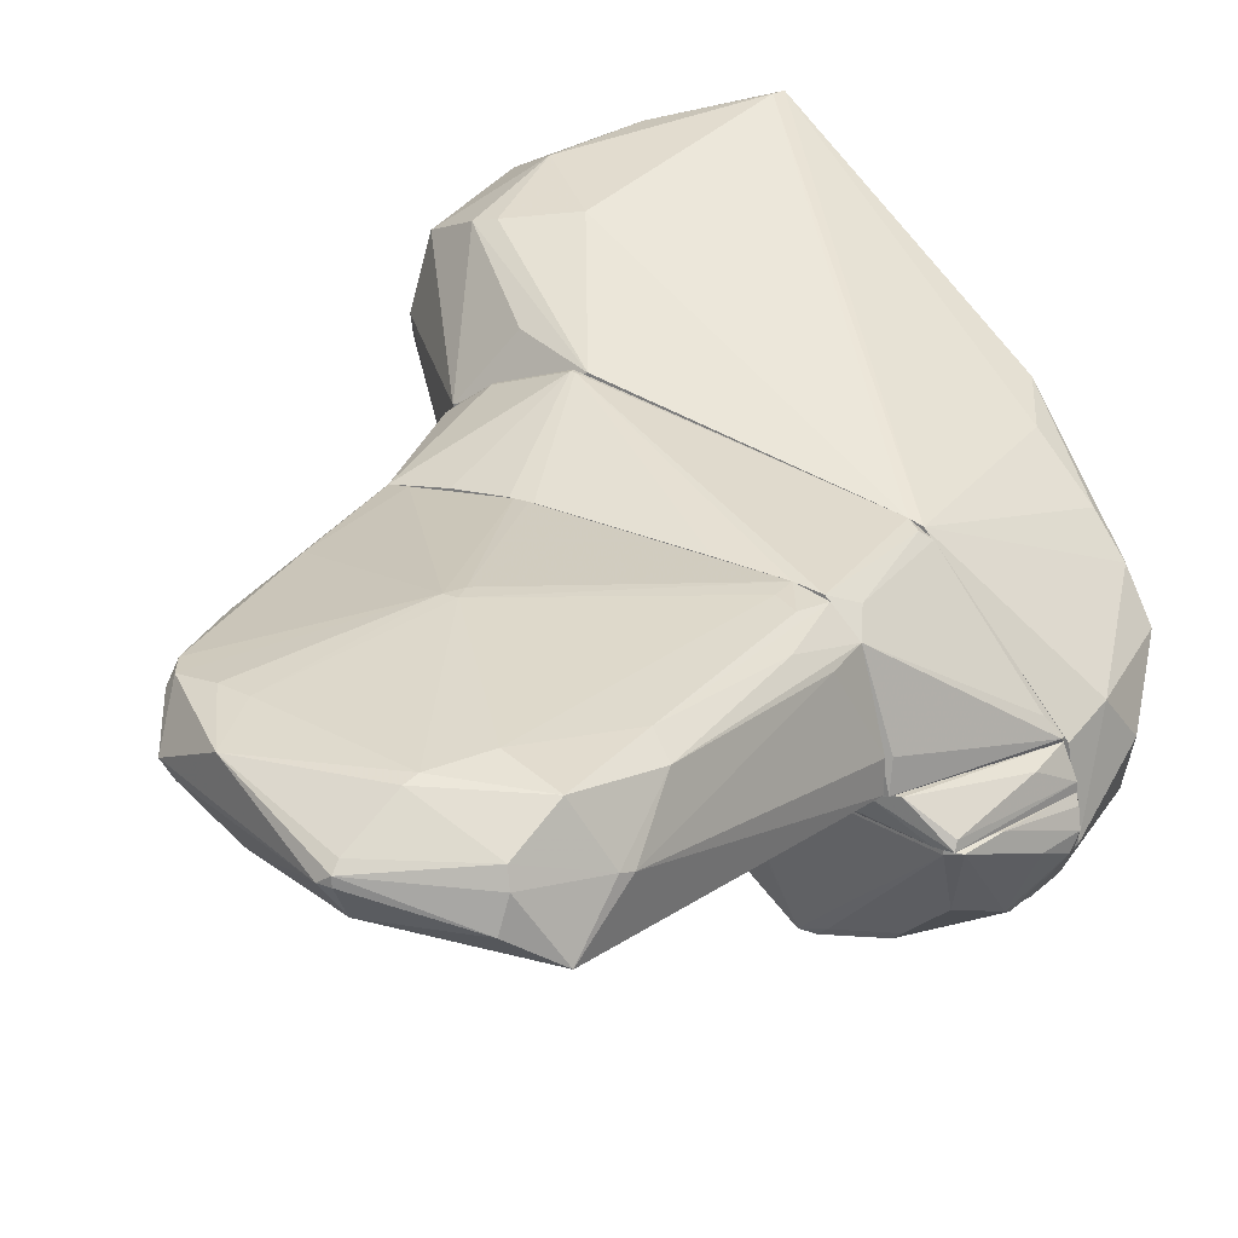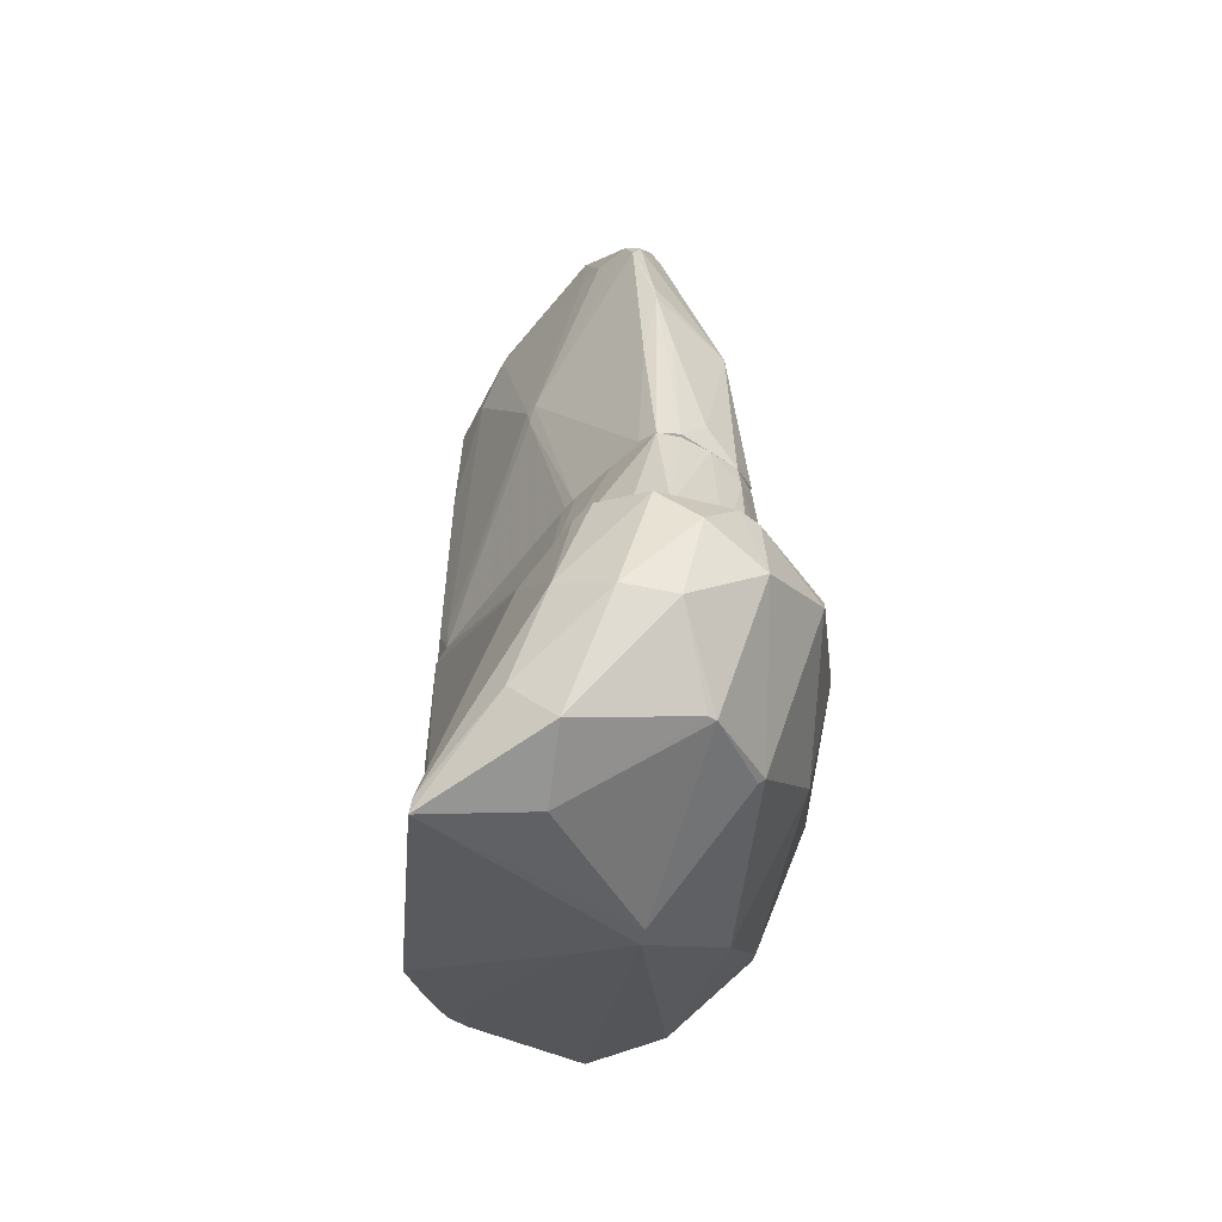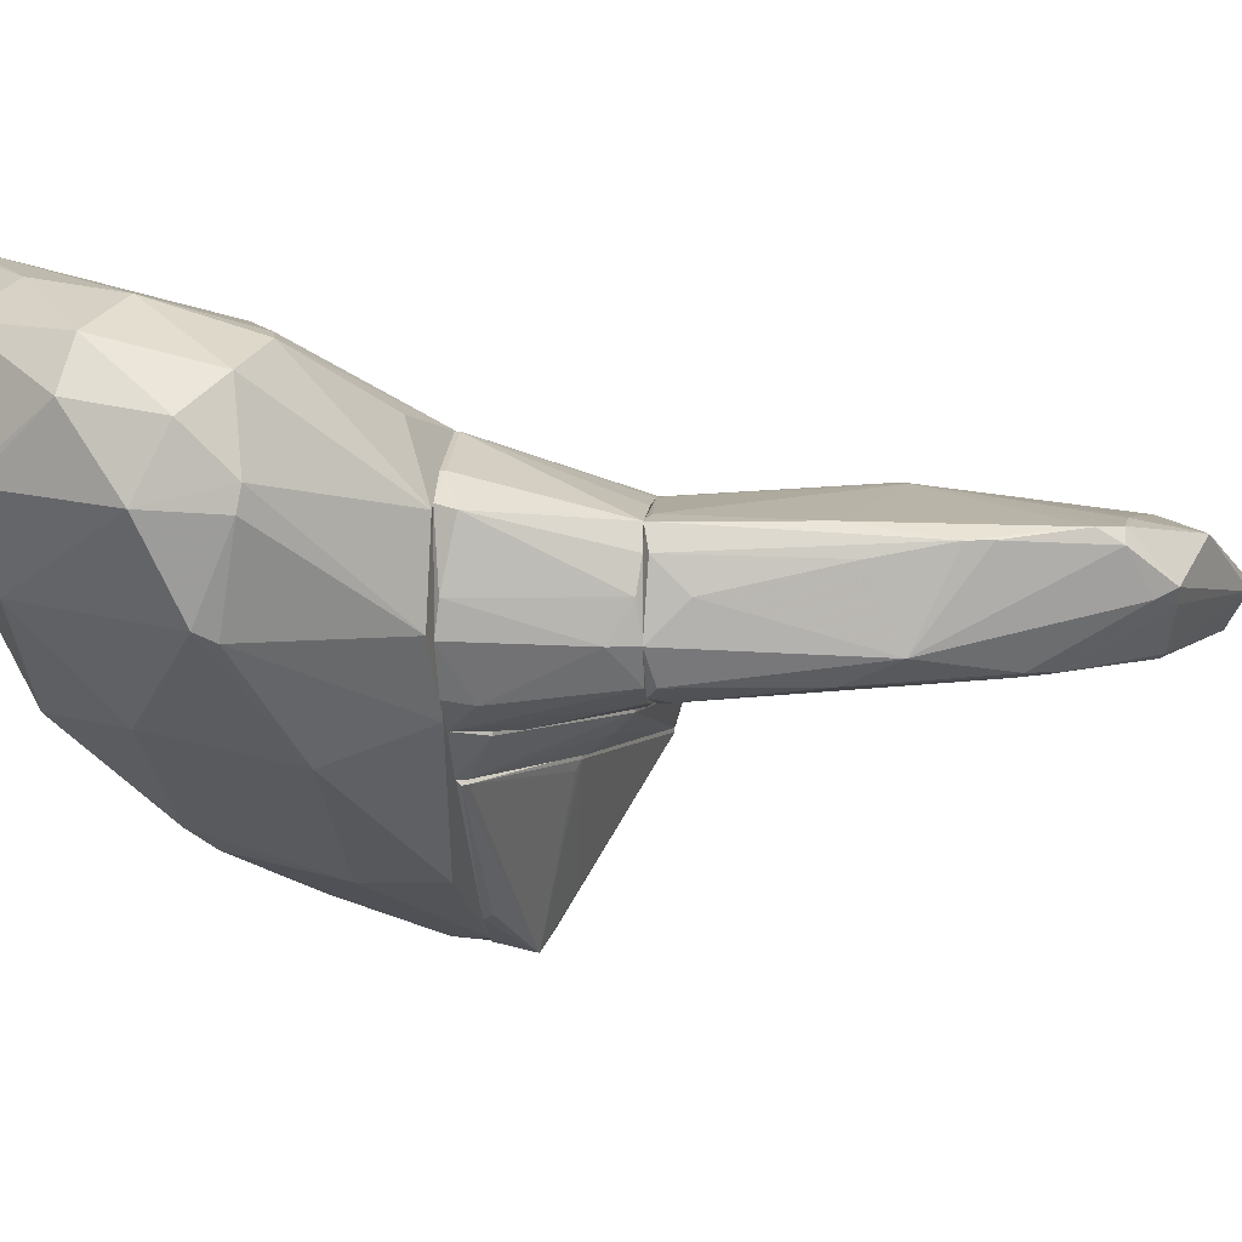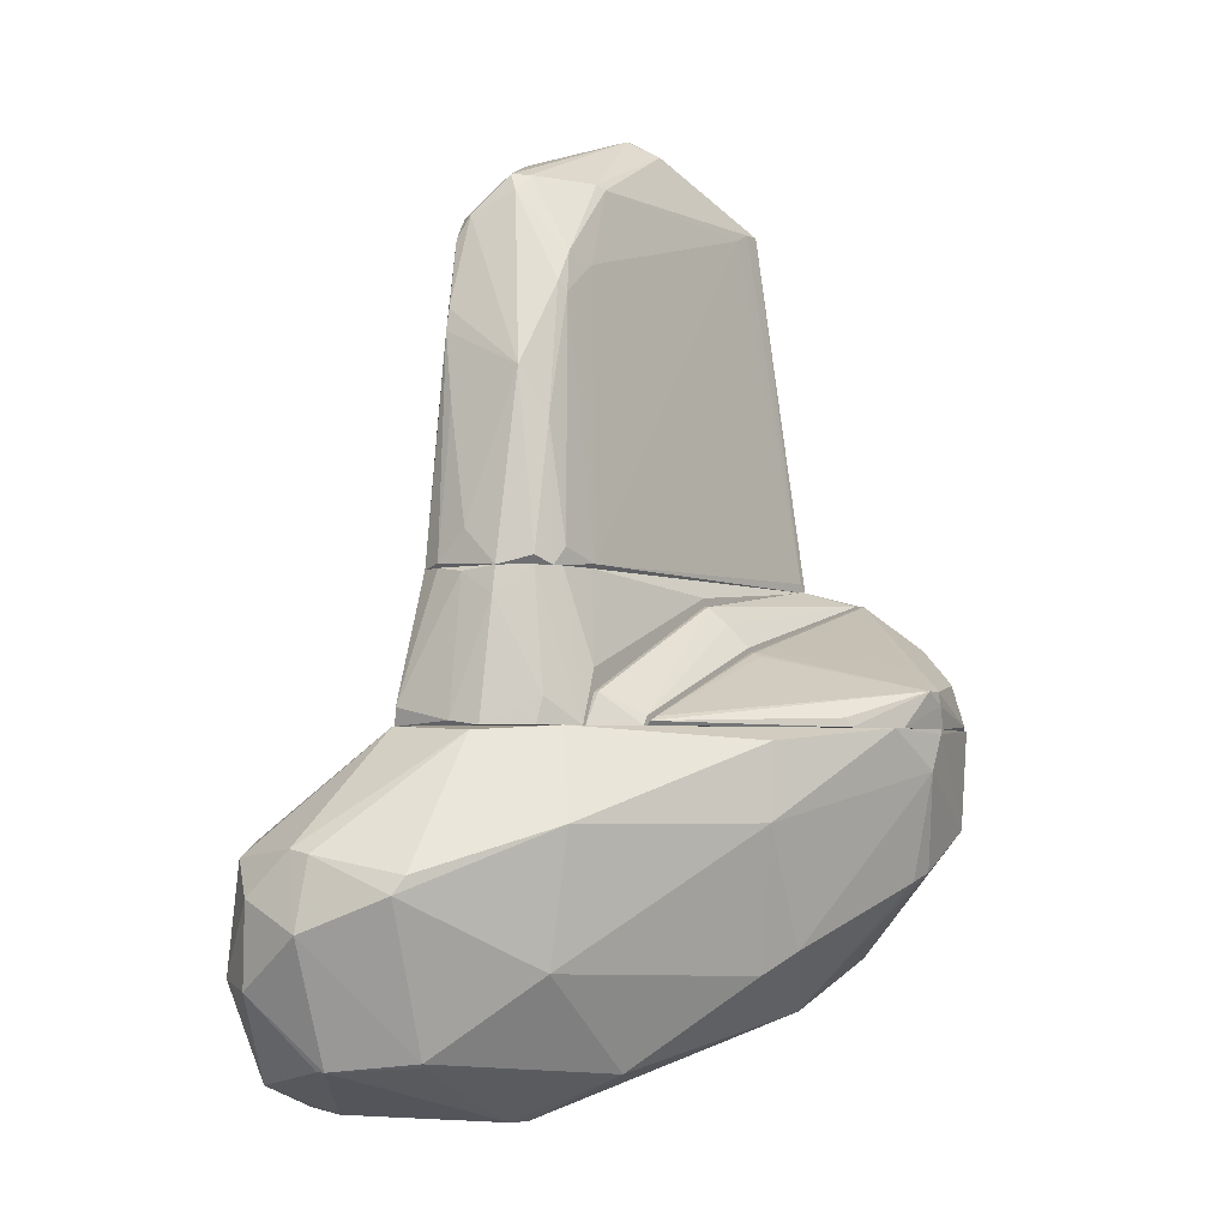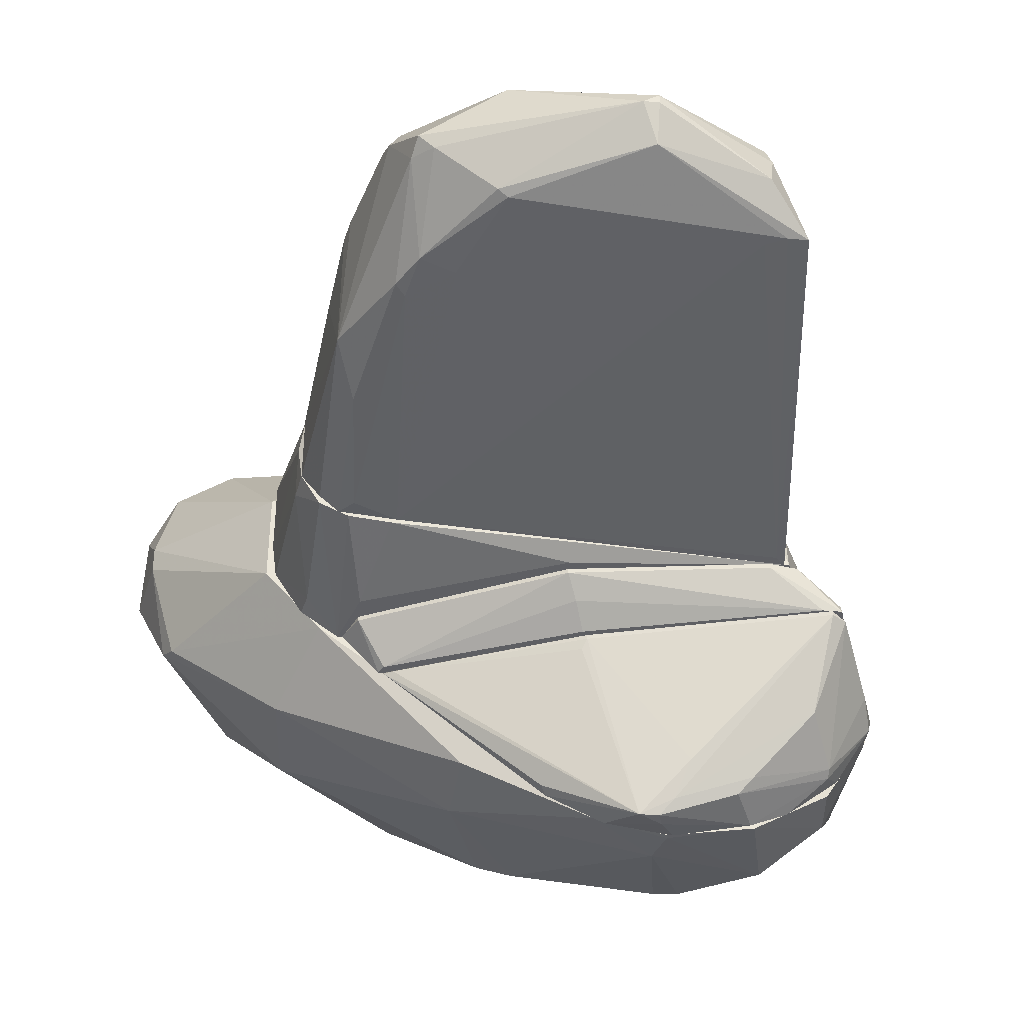
<metadata>
{"format":"obj","ext":"obj","renderer":"f3d","projection":"perspective","resolution":1024,"background":"white","views":[{"elev":25.5,"azim":-149.5,"up":"+Z"},{"elev":-44.9,"azim":54.1,"up":"+Y"},{"elev":4.0,"azim":95.2,"up":"+Z"},{"elev":-4.2,"azim":124.5,"up":"+Y"},{"elev":-41.9,"azim":173.9,"up":"+Z"}]}
</metadata>
<code>
o convex_0
v 2.889 1.479 0.5138
v -3.325 -0.7631 -1.344
v -3.325 -0.7631 -0.895
v -0.762 5.707 0.001369
v -2.171 -0.7631 0.8983
v 2.568 -0.7631 -0.9592
v -2.684 4.553 -0.895
v -2.363 4.169 0.7059
v 1.863 3.592 -0.7029
v 2.184 4.169 0.8341
v 2.953 -0.7631 0.898
v 0.262 1.928 1.219
v 0.9667 5.13 0.7059
v 2.761 1.927 -0.5108
v -3.004 -0.7631 0.3856
v 1.031 4.681 -0.5747
v -2.876 3.72 -0.1907
v 1.992 4.745 0.1932
v 1.799 -0.6985 -1.087
v 1.287 -0.7631 1.09
v 3.081 -0.7631 -0.3826
v -1.082 4.681 0.8341
v -2.171 4.873 0.2574
v -0.762 5.45 -0.4466
v 2.697 2.823 0.7059
v -1.531 3.976 0.8983
v -2.171 4.425 -0.895
v -2.748 2.824 0.5138
v -2.491 -0.2501 0.8341
v 1.608 4.232 0.898
v 1.992 3.016 -0.7669
v 0.4545 1.928 1.219
v -3.196 -0.6339 -1.344
v -0.762 5.578 0.2574
v 2.697 1.224 0.898
v -2.171 5.065 -0.4466
v -0.5701 5.707 0.001369
v 3.081 -0.6985 0.5777
v 2.825 -0.6345 -0.8311
v 2.504 1.224 -0.8311
v 0.9028 4.617 -0.6387
v 2.312 4.169 0.6417
v -1.018 4.874 0.7698
v 2.632 -0.6985 0.9622
v -3.004 -0.1216 0.3217
v 2.376 3.849 0.8341
v 2.376 -0.506 -1.023
v 2.12 3.144 -0.7029
v 3.081 -0.2501 0.1295
v -2.427 2.631 0.7701
v -2.62 -0.7631 0.7701
v 0.3265 1.672 1.219
v 1.416 3.464 -0.7669
v 1.799 4.745 0.00162
v -2.812 3.912 -0.1268
v -2.171 -0.3781 0.8983
v 2.761 2.503 0.7059
v 1.095 -0.7631 1.09
v -0.762 5.707 0.1295
v 1.159 4.297 0.898
v 2.056 4.489 0.06507
v -2.235 4.937 0.001119
v -2.427 4.553 -0.895
v -2.748 0.3268 0.6419
f 15 51 64
f 3 2 5
f 5 2 6
f 5 6 11
f 3 5 15
f 2 3 17
f 7 2 17
f 13 10 18
f 6 2 19
f 5 11 20
f 11 6 21
f 22 8 26
f 12 22 26
f 10 13 30
f 10 30 32
f 2 7 33
f 19 2 33
f 27 19 33
f 4 24 36
f 24 7 36
f 13 18 37
f 24 4 37
f 16 24 37
f 11 21 38
f 21 6 39
f 14 21 39
f 39 6 40
f 14 39 40
f 16 9 41
f 24 16 41
f 18 10 42
f 25 14 42
f 8 22 43
f 22 13 43
f 23 8 43
f 13 34 43
f 34 23 43
f 20 11 44
f 32 20 44
f 11 35 44
f 35 32 44
f 3 15 45
f 17 3 45
f 15 28 45
f 28 17 45
f 10 32 46
f 32 35 46
f 42 10 46
f 25 42 46
f 6 19 47
f 19 31 47
f 40 6 47
f 31 40 47
f 31 9 48
f 14 40 48
f 40 31 48
f 14 1 49
f 21 14 49
f 1 38 49
f 38 21 49
f 26 8 50
f 8 28 50
f 29 50 51
f 15 5 51
f 5 29 51
f 12 5 52
f 20 32 52
f 32 12 52
f 19 27 53
f 9 31 53
f 31 19 53
f 41 9 53
f 27 41 53
f 9 16 54
f 37 18 54
f 16 37 54
f 7 17 55
f 8 23 55
f 28 8 55
f 17 28 55
f 5 12 56
f 12 26 56
f 29 5 56
f 26 50 56
f 50 29 56
f 1 14 57
f 14 25 57
f 35 11 57
f 38 1 57
f 11 38 57
f 25 46 57
f 46 35 57
f 5 20 58
f 52 5 58
f 20 52 58
f 34 13 59
f 23 34 59
f 4 36 59
f 13 37 59
f 37 4 59
f 22 12 60
f 13 22 60
f 30 13 60
f 12 32 60
f 32 30 60
f 18 42 61
f 42 14 61
f 48 9 61
f 14 48 61
f 9 54 61
f 54 18 61
f 36 7 62
f 7 55 62
f 55 23 62
f 23 59 62
f 59 36 62
f 7 24 63
f 33 7 63
f 27 33 63
f 24 41 63
f 41 27 63
f 28 15 64
f 50 28 64
f 51 50 64
o convex_1
v 2.761 -3.262 1.987
v -1.979 -2.941 -4.29
v -1.979 -2.877 -4.29
v -4.092 -5.375 -0.2554
v 3.849 -7.296 0.1937
v 1.927 -8.193 3.717
v -1.339 -6.784 -2.368
v -2.684 -2.877 0.8332
v 5.131 -4.543 1.026
v -4.733 -2.877 -2.56
v 2.696 -2.877 -1.216
v 0.7749 -4.158 -3.201
v 4.682 -6.207 2.819
v -3.196 -6.143 -2.368
v 1.544 -8.193 0.1937
v 4.874 -5.055 -0.1269
v -2.235 -6.72 1.218
v 3.786 -4.415 2.819
v 0.1996 -6.207 -2.688
v -3.452 -4.287 -3.841
v 4.49 -7.361 1.41
v 3.465 -2.877 1.026
v 3.081 -6.079 -1.279
v -4.541 -4.543 -2.688
v 1.415 -7.489 -1.279
v -4.67 -3.582 -1.087
v -2.107 -4.991 -3.777
v 0.7101 -3.07 -3.201
v 2.825 -4.863 2.948
v 4.874 -4.607 2.435
v 1.607 -2.877 1.795
v 3.208 -4.159 -1.663
v 5.322 -5.567 1.09
v 3.786 -7.681 2.947
v -4.541 -5.183 -0.895
v -4.157 -2.941 -3.457
v 2.825 -8.129 2.434
v 3.913 -5.823 3.204
v 3.465 -2.941 -0.2554
v 5.066 -6.335 2.179
v -1.018 -2.877 -4.097
v -4.541 -2.877 -1.343
v -4.861 -4.095 -1.727
v -2.684 -5.887 0.9618
v 1.991 -8.001 3.717
v -3.132 -2.877 -4.097
v 5.258 -5.119 1.987
v -3.132 -6.207 -2.304
v 3.913 -7.232 0.1294
v -0.25 -5.887 -3.008
v -1.851 -3.454 -4.225
v 1.8 -8.193 0.3214
v 4.746 -4.799 -0.2546
v 4.106 -4.351 2.755
v -4.221 -3.646 -3.457
v 3.337 -7.104 3.395
v 5.131 -4.479 1.347
v -2.427 -4.863 -3.841
v -2.62 -6.528 0.000861
v -2.491 -2.877 0.8975
v 0.5186 -7.809 0.4492
v -3.581 -5.567 0.2572
v -4.413 -5.311 -1.151
v 4.49 -7.361 1.282
f 101 116 128
f 72 67 74
f 67 72 75
f 75 72 86
f 83 76 87
f 84 78 88
f 79 71 89
f 71 83 89
f 83 87 89
f 68 72 90
f 65 86 95
f 86 72 95
f 93 82 95
f 87 76 96
f 80 87 96
f 92 75 96
f 76 92 96
f 80 73 97
f 81 68 99
f 68 90 99
f 98 70 101
f 85 98 101
f 82 93 102
f 77 94 102
f 75 86 103
f 77 98 104
f 98 85 104
f 66 67 105
f 67 75 105
f 75 92 105
f 92 76 105
f 72 74 106
f 90 72 106
f 74 90 106
f 74 88 107
f 90 74 107
f 88 99 107
f 99 90 107
f 70 72 108
f 81 70 108
f 72 70 109
f 102 93 109
f 67 66 110
f 74 67 110
f 66 84 110
f 100 74 110
f 94 77 111
f 77 104 111
f 104 97 111
f 78 71 112
f 71 79 112
f 87 80 113
f 69 89 113
f 89 87 113
f 80 97 113
f 83 71 114
f 76 83 114
f 71 91 114
f 84 66 115
f 66 105 115
f 105 76 115
f 76 114 115
f 114 91 115
f 70 79 116
f 89 69 116
f 79 89 116
f 101 70 116
f 73 80 117
f 96 75 117
f 80 96 117
f 103 73 117
f 75 103 117
f 86 65 118
f 94 86 118
f 65 95 118
f 95 82 118
f 82 102 118
f 102 94 118
f 88 74 119
f 84 88 119
f 74 100 119
f 110 84 119
f 100 110 119
f 70 98 120
f 98 77 120
f 77 102 120
f 109 70 120
f 102 109 120
f 86 94 121
f 97 73 121
f 73 103 121
f 103 86 121
f 94 111 121
f 111 97 121
f 71 78 122
f 78 84 122
f 91 71 122
f 84 115 122
f 115 91 122
f 95 72 124
f 93 95 124
f 72 109 124
f 109 93 124
f 79 70 125
f 70 81 125
f 112 79 125
f 81 123 125
f 123 112 125
f 72 68 126
f 68 81 126
f 108 72 126
f 81 108 126
f 88 78 127
f 81 99 127
f 99 88 127
f 78 112 127
f 123 81 127
f 112 123 127
f 85 101 128
f 104 85 128
f 97 104 128
f 69 113 128
f 113 97 128
f 116 69 128
o convex_2
v -4.733 -2.813 -2.049
v -1.851 -2.556 -4.354
v -2.043 -2.877 -4.29
v 1.8 -2.877 -1.92
v -3.965 -0.9556 -1.921
v -4.093 -2.556 -3.457
v -1.531 -2.364 -4.354
v -0.8267 -1.788 -1.984
v -4.669 -2.877 -1.921
v -3.004 -2.108 -3.842
v -3.58 -2.877 -3.842
v -0.3785 -2.877 -3.778
v -4.733 -2.62 -2.561
v 1.8 -2.813 -1.984
v -3.772 -1.66 -3.074
v -4.157 -1.084 -1.984
v -3.965 -0.9556 -1.984
v -4.669 -2.877 -2.689
v -3.068 -2.813 -4.098
v -2.812 -2.236 -4.034
v -1.147 -2.877 -4.162
v -4.093 -2.428 -3.393
v 1.671 -2.749 -1.984
v -0.8267 -1.788 -1.921
v -0.3145 -2.748 -3.713
v -4.605 -2.172 -2.369
v -1.979 -2.236 -4.162
v -4.285 -2.877 -3.265
v -2.171 -1.98 -3.713
v -4.349 -1.66 -1.921
v -4.797 -2.748 -2.305
v -1.787 -2.364 -4.354
v -0.7627 -1.852 -2.113
f 151 135 161
f 131 132 137
f 131 137 139
f 132 131 140
f 132 140 142
f 143 144 145
f 133 136 145
f 144 133 145
f 137 129 146
f 139 137 146
f 130 131 147
f 131 139 147
f 139 134 147
f 147 134 148
f 131 130 149
f 130 135 149
f 140 131 149
f 135 140 149
f 134 141 150
f 143 138 150
f 144 143 150
f 148 134 150
f 138 148 150
f 132 142 151
f 142 135 151
f 133 132 152
f 136 133 152
f 132 151 152
f 151 136 152
f 140 135 153
f 135 142 153
f 142 140 153
f 150 141 154
f 144 150 154
f 138 143 155
f 143 145 155
f 134 139 156
f 141 134 156
f 139 146 156
f 146 141 156
f 136 135 157
f 145 136 157
f 155 145 157
f 135 155 157
f 132 133 158
f 137 132 158
f 129 137 158
f 133 144 158
f 146 129 159
f 141 146 159
f 154 141 159
f 144 154 159
f 129 158 159
f 158 144 159
f 135 130 160
f 130 147 160
f 148 138 160
f 147 148 160
f 138 155 160
f 155 135 160
f 135 136 161
f 136 151 161
o convex_3
v -4.67 -2.877 -1.792
v -3.132 -0.7631 -1.344
v -3.132 -0.7631 -1.408
v 2.376 -2.877 -1.344
v 1.8 -2.749 -1.92
v -4.093 -0.9553 -1.92
v -4.477 -2.877 -1.344
v -0.5066 -1.148 -1.408
v -4.67 -2.877 -1.92
v -0.7625 -1.724 -1.92
v 2.184 -2.428 -1.344
v 1.864 -2.877 -1.92
v -3.517 -0.8272 -1.344
v -4.413 -2.3 -1.472
v -3.837 -0.9553 -1.92
v -0.5066 -1.148 -1.344
v 2.184 -2.428 -1.408
v -0.6356 -1.404 -1.664
v -4.093 -1.02 -1.792
f 162 175 180
f 165 163 168
f 162 165 168
f 164 163 169
f 165 162 170
f 167 166 170
f 162 167 170
f 166 167 171
f 163 165 172
f 165 170 173
f 170 166 173
f 163 164 174
f 164 167 174
f 168 163 174
f 168 174 175
f 162 168 175
f 167 164 176
f 164 169 176
f 171 167 176
f 169 163 177
f 163 172 177
f 172 169 177
f 166 169 178
f 172 165 178
f 169 172 178
f 165 173 178
f 173 166 178
f 169 166 179
f 166 171 179
f 176 169 179
f 171 176 179
f 167 162 180
f 174 167 180
f 175 174 180
o convex_4
v 3.337 -2.877 1.09
v -4.477 -2.877 -1.344
v -4.477 -2.877 -1.279
v -3.003 -0.7631 0.3854
v 2.44 -0.7631 -1.023
v 2.44 -2.877 -1.344
v -2.491 -2.877 0.8979
v 2.12 -0.7631 1.026
v -3.388 -0.7631 -1.344
v 1.735 -2.813 1.795
v -2.555 -0.7631 0.834
v 3.08 -0.7631 -0.3827
v 2.952 -0.7631 0.8979
v 3.337 -2.877 -0.3185
v -0.5071 -1.02 -1.344
v 1.031 -0.7631 1.09
v -2.811 -2.877 0.7056
v 2.888 -2.493 -1.023
v 3.401 -2.62 1.026
v 2.184 -2.108 -1.344
v 2.888 -2.877 1.41
v 3.144 -0.8272 0.1301
v -2.171 -0.7631 0.8979
v 2.824 -0.7631 -0.8309
v -3.388 -0.8272 -0.8951
v 1.799 -2.877 1.795
v 3.401 -2.813 0.1301
v -4.477 -2.813 -1.279
v -4.285 -2.749 -1.023
v 1.864 -0.7631 -1.087
v 3.08 -0.7631 0.5778
v -2.811 -1.148 0.642
v 3.144 -1.148 -0.3827
v 2.952 -2.877 -0.959
v 1.799 -2.813 1.795
v 2.888 -2.813 1.41
v -2.683 -2.749 0.834
v -1.21 -0.7631 0.9621
v 1.351 -0.7631 1.09
f 196 215 219
f 183 182 181
f 181 182 186
f 183 181 187
f 185 184 188
f 184 185 189
f 186 182 189
f 188 184 191
f 187 190 191
f 185 188 192
f 192 188 193
f 181 186 194
f 186 189 195
f 188 191 196
f 183 187 197
f 185 186 200
f 186 195 200
f 187 181 201
f 191 190 203
f 196 191 203
f 186 185 204
f 185 192 204
f 198 186 204
f 184 189 205
f 190 187 206
f 187 201 206
f 181 194 207
f 199 181 207
f 202 199 207
f 182 183 208
f 189 182 208
f 184 205 208
f 205 189 208
f 183 197 209
f 208 183 209
f 184 208 209
f 189 185 210
f 195 189 210
f 185 200 210
f 200 195 210
f 192 193 211
f 193 199 211
f 202 192 211
f 199 202 211
f 191 184 212
f 209 197 212
f 184 209 212
f 194 198 213
f 192 202 213
f 204 192 213
f 198 204 213
f 207 194 213
f 202 207 213
f 194 186 214
f 186 198 214
f 198 194 214
f 193 188 215
f 196 190 215
f 190 206 215
f 206 201 215
f 181 199 216
f 199 193 216
f 201 181 216
f 193 215 216
f 215 201 216
f 187 191 217
f 197 187 217
f 191 212 217
f 212 197 217
f 190 196 218
f 203 190 218
f 196 203 218
f 188 196 219
f 215 188 219

</code>
